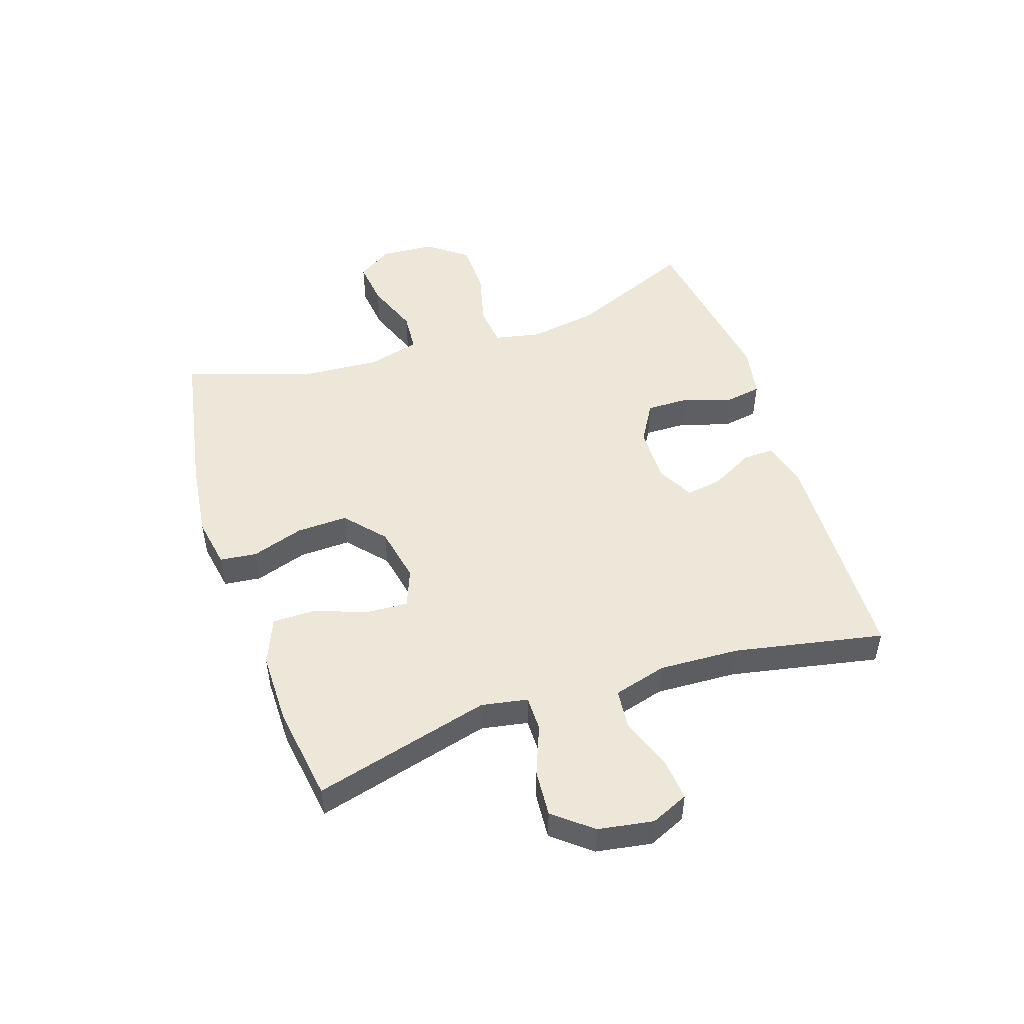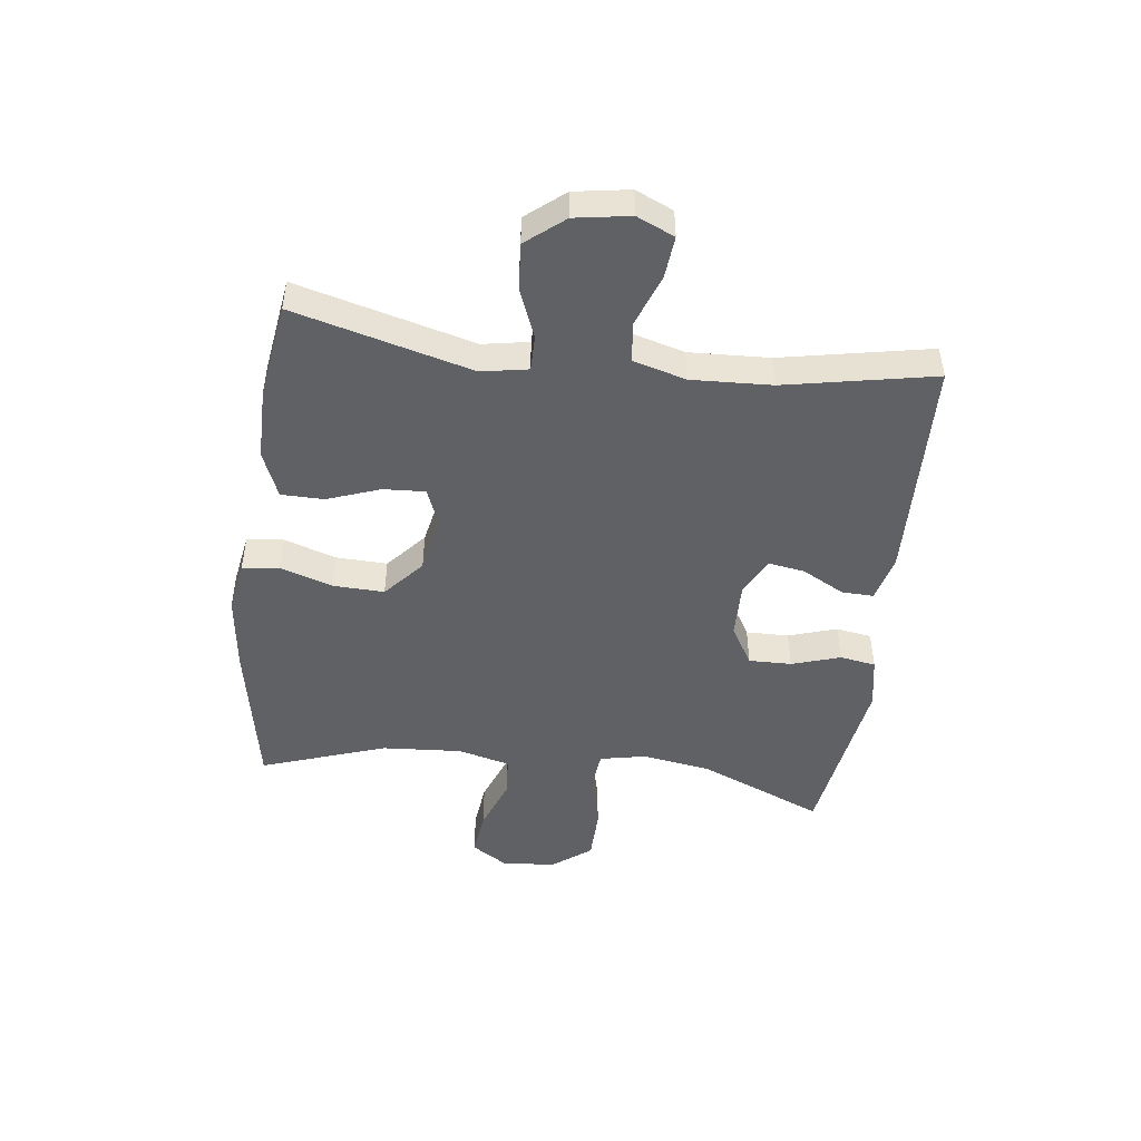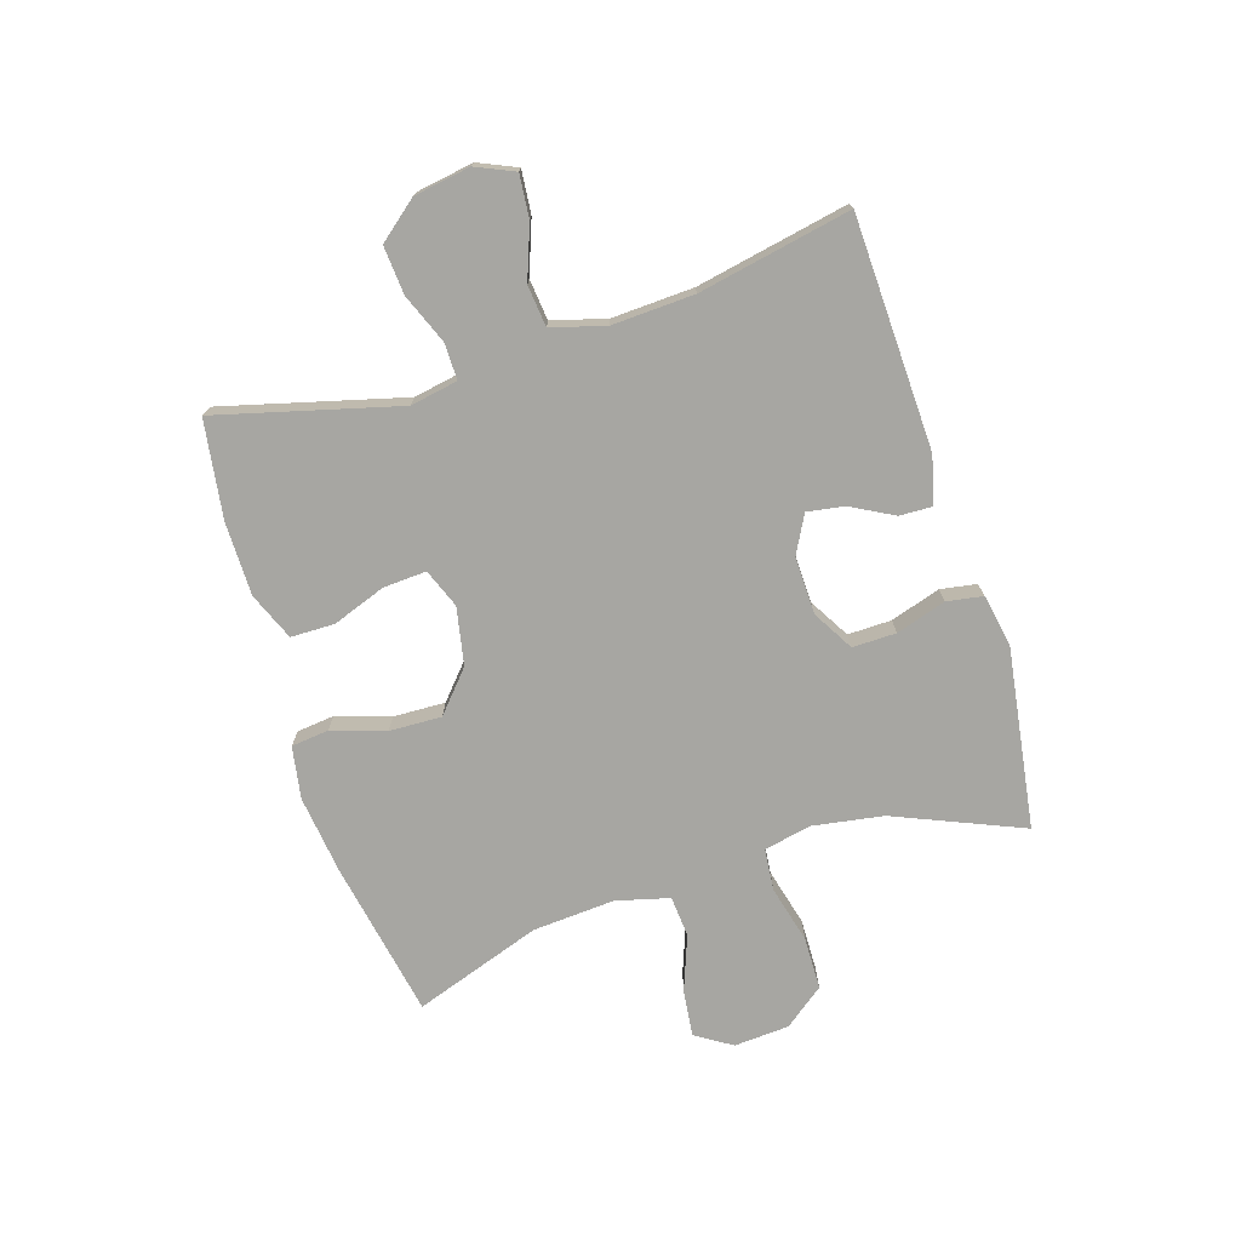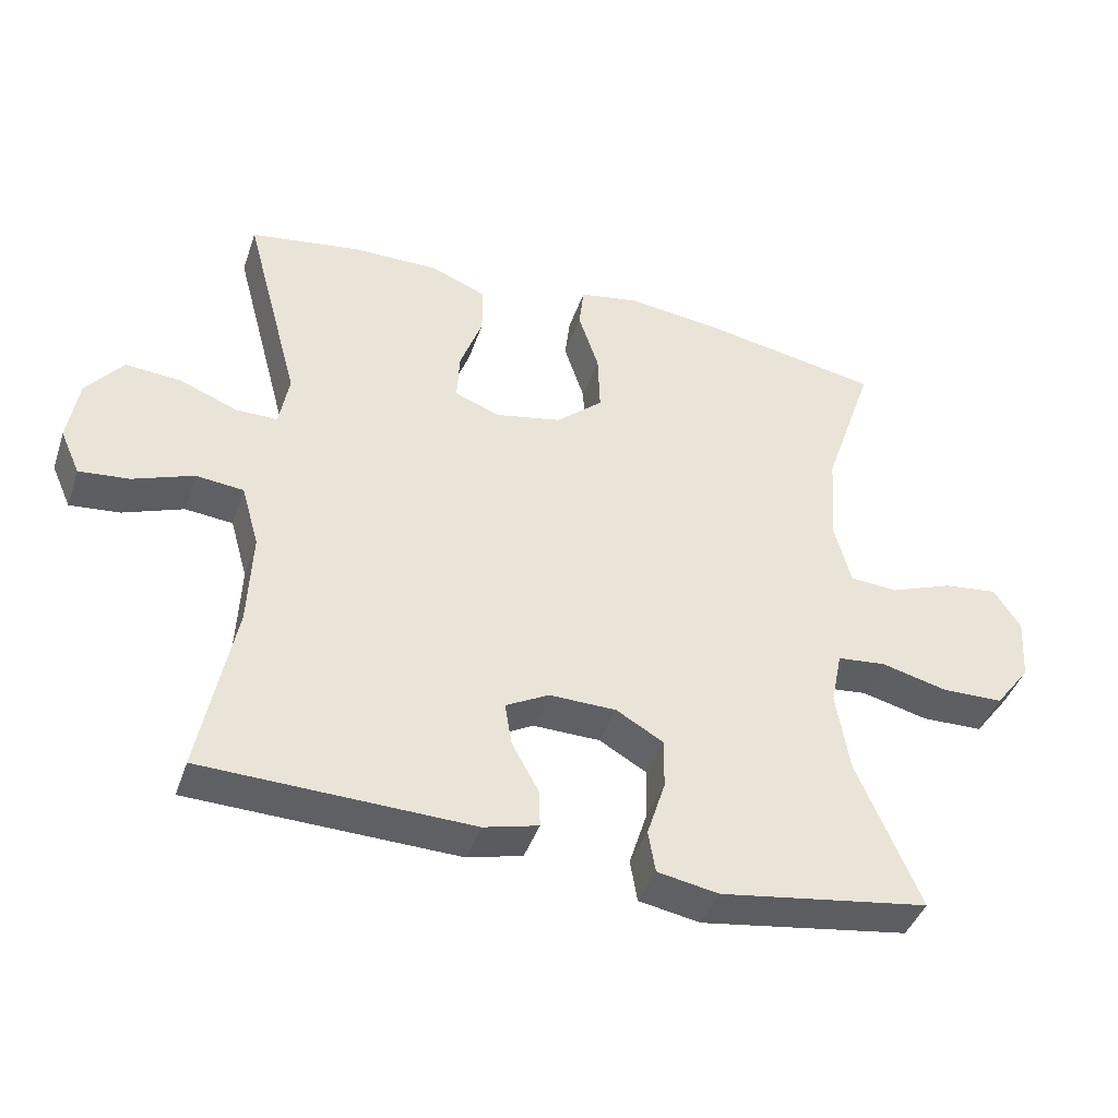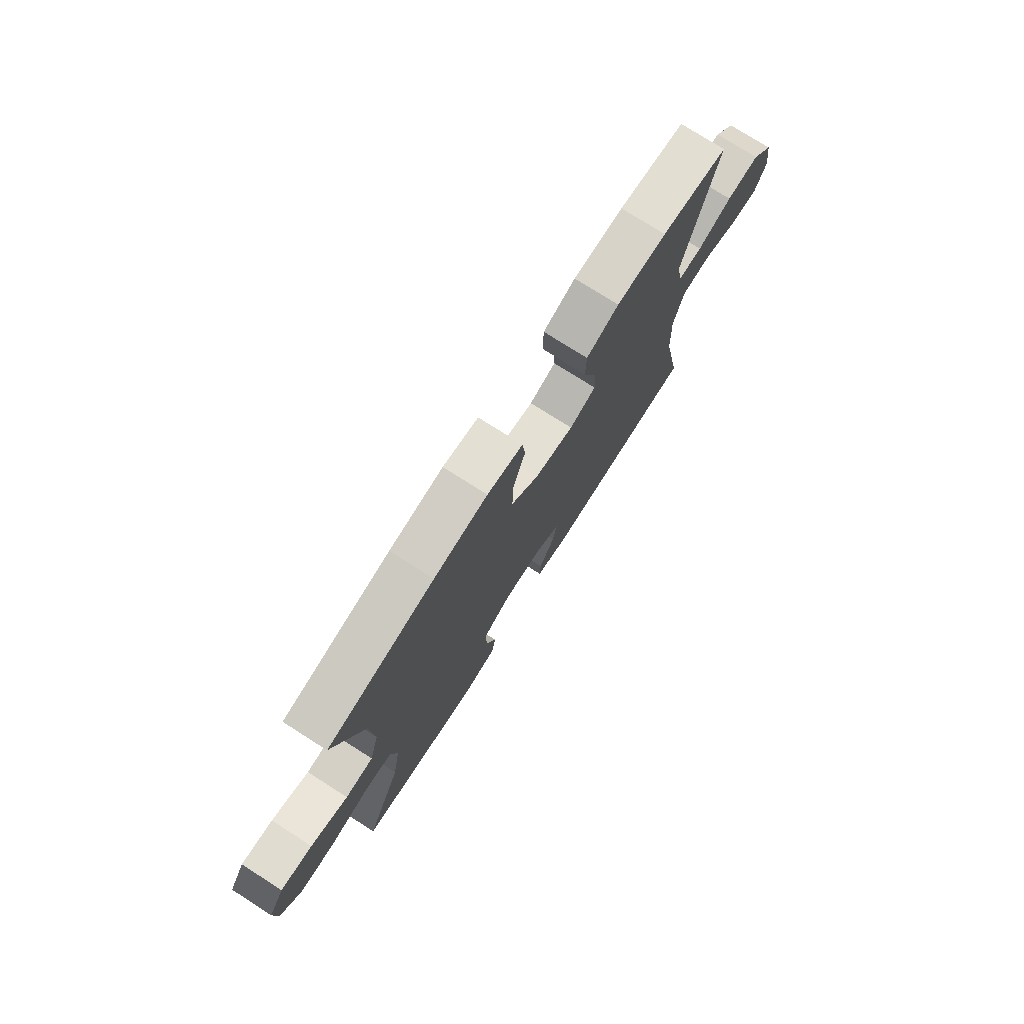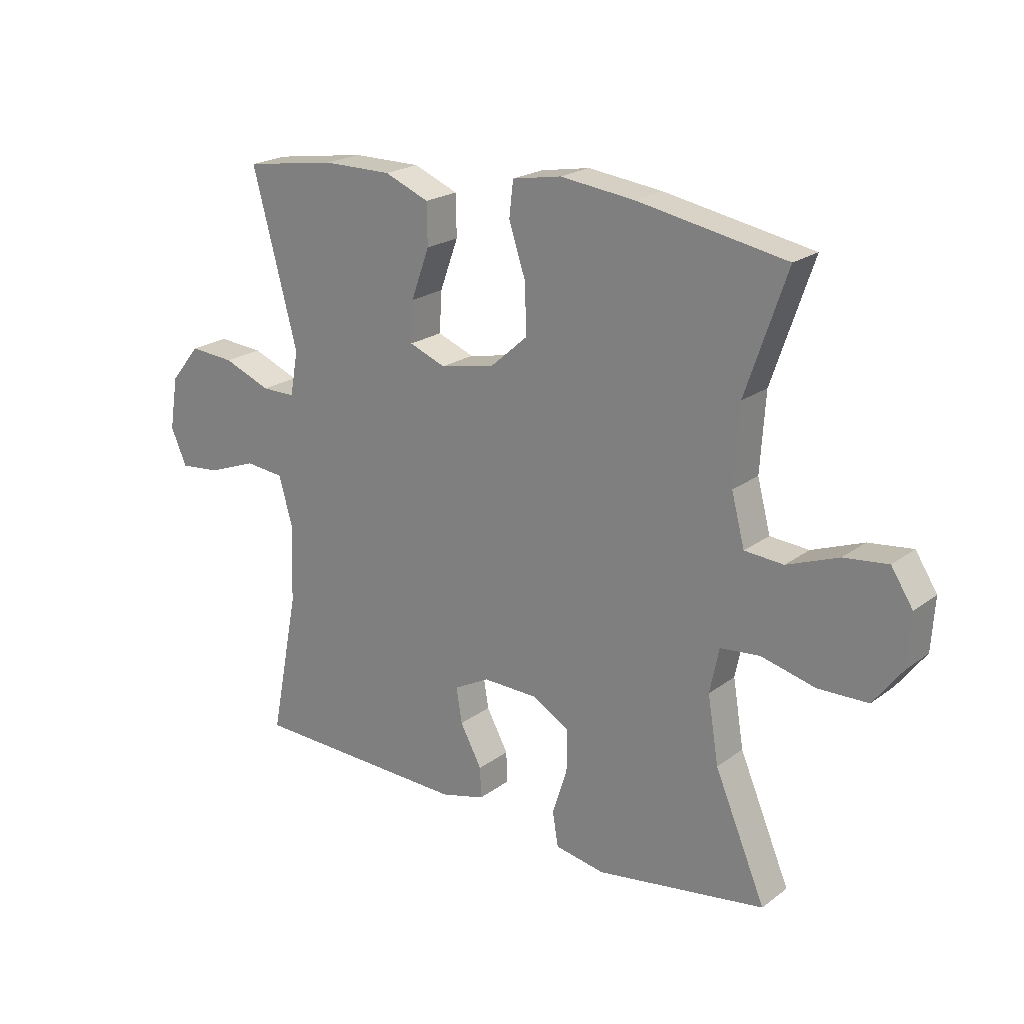
<metadata>
{"format":"obj","ext":"obj","renderer":"f3d","projection":"perspective","resolution":1024,"background":"white","views":[{"elev":49.6,"azim":71.7,"up":"+Y"},{"elev":-47.8,"azim":82.9,"up":"+Y"},{"elev":-74.0,"azim":107.6,"up":"+Y"},{"elev":-42.1,"azim":161.8,"up":"+Z"},{"elev":75.9,"azim":-57.5,"up":"+Z"},{"elev":21.2,"azim":-142.3,"up":"+Z"}]}
</metadata>
<code>
v -0.5 0.07 -0.5
v -0.411 0.07 -0.29
v -0.392 0.07 -0.174
v -0.408 0.07 -0.096
v -0.477 0.07 -0.089
v -0.572 0.07 -0.113
v -0.659 0.07 -0.111
v -0.709 0.07 -0.045
v -0.715 0.07 0.046
v -0.677 0.07 0.105
v -0.6 0.07 0.096
v -0.51 0.07 0.062
v -0.442 0.07 0.067
v -0.419 0.07 0.155
v -0.428 0.07 0.29
v -0.5 0.07 0.5
v -0.241 0.07 0.548
v -0.111 0.07 0.564
v -0.025 0.07 0.549
v -0.018 0.07 0.487
v -0.047 0.07 0.399
v -0.05 0.07 0.313
v 0.016 0.07 0.255
v 0.111 0.07 0.236
v 0.175 0.07 0.261
v 0.171 0.07 0.332
v 0.139 0.07 0.42
v 0.14 0.07 0.492
v 0.218 0.07 0.524
v 0.339 0.07 0.524
v 0.5 0.07 0.5
v 0.421 0.07 0.202
v 0.435 0.07 0.124
v 0.494 0.07 0.124
v 0.577 0.07 0.157
v 0.656 0.07 0.163
v 0.708 0.07 0.099
v 0.723 0.07 0.006
v 0.695 0.07 -0.057
v 0.624 0.07 -0.05
v 0.538 0.07 -0.018
v 0.47 0.07 -0.025
v 0.445 0.07 -0.114
v 0.451 0.07 -0.249
v 0.5 0.07 -0.5
v 0.119 0.07 -0.512
v 0.041 0.07 -0.492
v 0.043 0.07 -0.438
v 0.081 0.07 -0.368
v 0.091 0.07 -0.307
v 0.029 0.07 -0.274
v -0.066 0.07 -0.276
v -0.133 0.07 -0.315
v -0.132 0.07 -0.387
v -0.106 0.07 -0.469
v -0.116 0.07 -0.529
v -0.203 0.07 -0.545
v -0.5 0 -0.5
v -0.411 0 -0.29
v -0.392 0 -0.174
v -0.408 0 -0.096
v -0.477 0 -0.089
v -0.572 0 -0.113
v -0.659 0 -0.111
v -0.709 0 -0.045
v -0.715 0 0.046
v -0.677 0 0.105
v -0.6 0 0.096
v -0.51 0 0.062
v -0.442 0 0.067
v -0.419 0 0.155
v -0.428 0 0.29
v -0.5 0 0.5
v -0.241 0 0.548
v -0.111 0 0.564
v -0.025 0 0.549
v -0.018 0 0.487
v -0.047 0 0.399
v -0.05 0 0.313
v 0.016 0 0.255
v 0.111 0 0.236
v 0.175 0 0.261
v 0.171 0 0.332
v 0.139 0 0.42
v 0.14 0 0.492
v 0.218 0 0.524
v 0.339 0 0.524
v 0.5 0 0.5
v 0.421 0 0.202
v 0.435 0 0.124
v 0.494 0 0.124
v 0.577 0 0.157
v 0.656 0 0.163
v 0.708 0 0.099
v 0.723 0 0.006
v 0.695 0 -0.057
v 0.624 0 -0.05
v 0.538 0 -0.018
v 0.47 0 -0.025
v 0.445 0 -0.114
v 0.451 0 -0.249
v 0.5 0 -0.5
v 0.119 0 -0.512
v 0.041 0 -0.492
v 0.043 0 -0.438
v 0.081 0 -0.368
v 0.091 0 -0.307
v 0.029 0 -0.274
v -0.066 0 -0.276
v -0.133 0 -0.315
v -0.132 0 -0.387
v -0.106 0 -0.469
v -0.116 0 -0.529
v -0.203 0 -0.545
f 57 1 2
f 56 57 2
f 55 56 2
f 54 55 2
f 53 54 2 3
f 52 53 3 4
f 51 52 4
f 47 48 49
f 46 47 49
f 45 46 49
f 44 45 49
f 43 44 49 50
f 42 43 50 51
f 39 40 41
f 38 39 41
f 37 38 41
f 36 37 41
f 35 36 41
f 34 35 41
f 33 34 41 42
f 30 31 32
f 29 30 32
f 28 29 32
f 27 28 32
f 26 27 32
f 25 26 32 33
f 42 51 4
f 33 42 4
f 25 33 4
f 24 25 4
f 19 20 21
f 18 19 21
f 17 18 21
f 16 17 21
f 15 16 21
f 14 15 21 22
f 13 14 22 23
f 10 11 12
f 9 10 12
f 8 9 12
f 7 8 12
f 6 7 12
f 5 6 12
f 5 12 13
f 13 23 24
f 5 13 24
f 4 5 24
f 59 58 114
f 59 114 113
f 59 113 112
f 59 112 111
f 60 59 111 110
f 61 60 110 109
f 61 109 108
f 106 105 104
f 106 104 103
f 106 103 102
f 106 102 101
f 107 106 101 100
f 108 107 100 99
f 98 97 96
f 98 96 95
f 98 95 94
f 98 94 93
f 98 93 92
f 98 92 91
f 99 98 91 90
f 89 88 87
f 89 87 86
f 89 86 85
f 89 85 84
f 89 84 83
f 90 89 83 82
f 61 108 99
f 61 99 90
f 61 90 82
f 61 82 81
f 78 77 76
f 78 76 75
f 78 75 74
f 78 74 73
f 78 73 72
f 79 78 72 71
f 80 79 71 70
f 69 68 67
f 69 67 66
f 69 66 65
f 69 65 64
f 69 64 63
f 69 63 62
f 70 69 62
f 81 80 70
f 81 70 62
f 81 62 61
f 1 58 59 2
f 2 59 60 3
f 3 60 61 4
f 4 61 62 5
f 5 62 63 6
f 6 63 64 7
f 7 64 65 8
f 8 65 66 9
f 9 66 67 10
f 10 67 68 11
f 11 68 69 12
f 12 69 70 13
f 13 70 71 14
f 14 71 72 15
f 15 72 73 16
f 16 73 74 17
f 17 74 75 18
f 18 75 76 19
f 19 76 77 20
f 20 77 78 21
f 21 78 79 22
f 22 79 80 23
f 23 80 81 24
f 24 81 82 25
f 25 82 83 26
f 26 83 84 27
f 27 84 85 28
f 28 85 86 29
f 29 86 87 30
f 30 87 88 31
f 31 88 89 32
f 32 89 90 33
f 33 90 91 34
f 34 91 92 35
f 35 92 93 36
f 36 93 94 37
f 37 94 95 38
f 38 95 96 39
f 39 96 97 40
f 40 97 98 41
f 41 98 99 42
f 42 99 100 43
f 43 100 101 44
f 44 101 102 45
f 45 102 103 46
f 46 103 104 47
f 47 104 105 48
f 48 105 106 49
f 49 106 107 50
f 50 107 108 51
f 51 108 109 52
f 52 109 110 53
f 53 110 111 54
f 54 111 112 55
f 55 112 113 56
f 56 113 114 57
f 57 114 58 1

</code>
